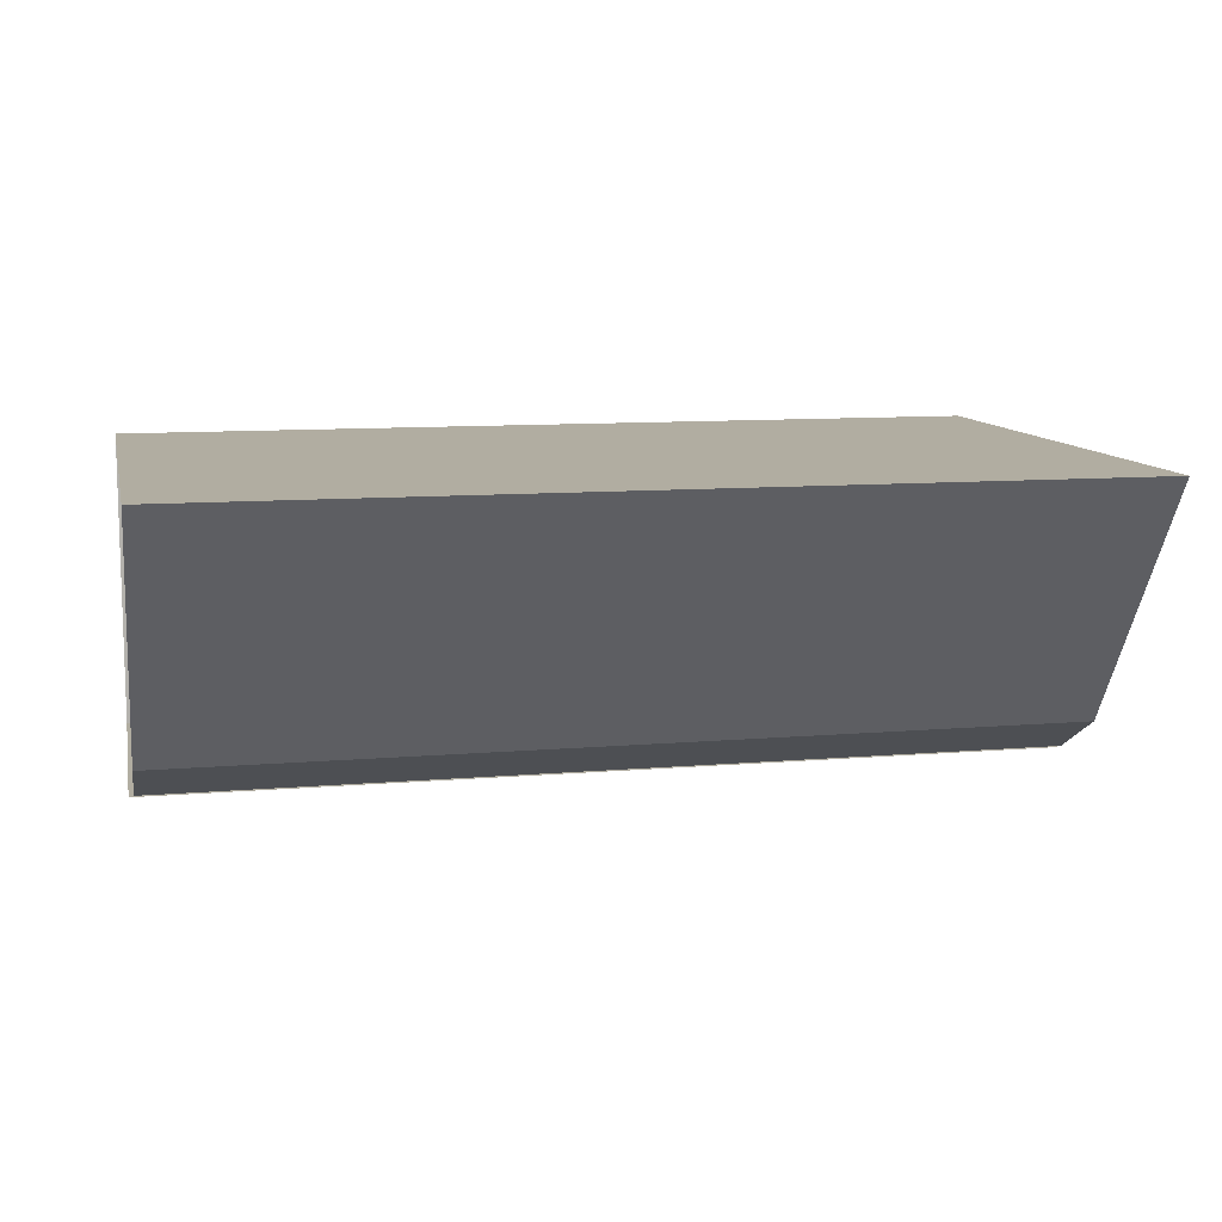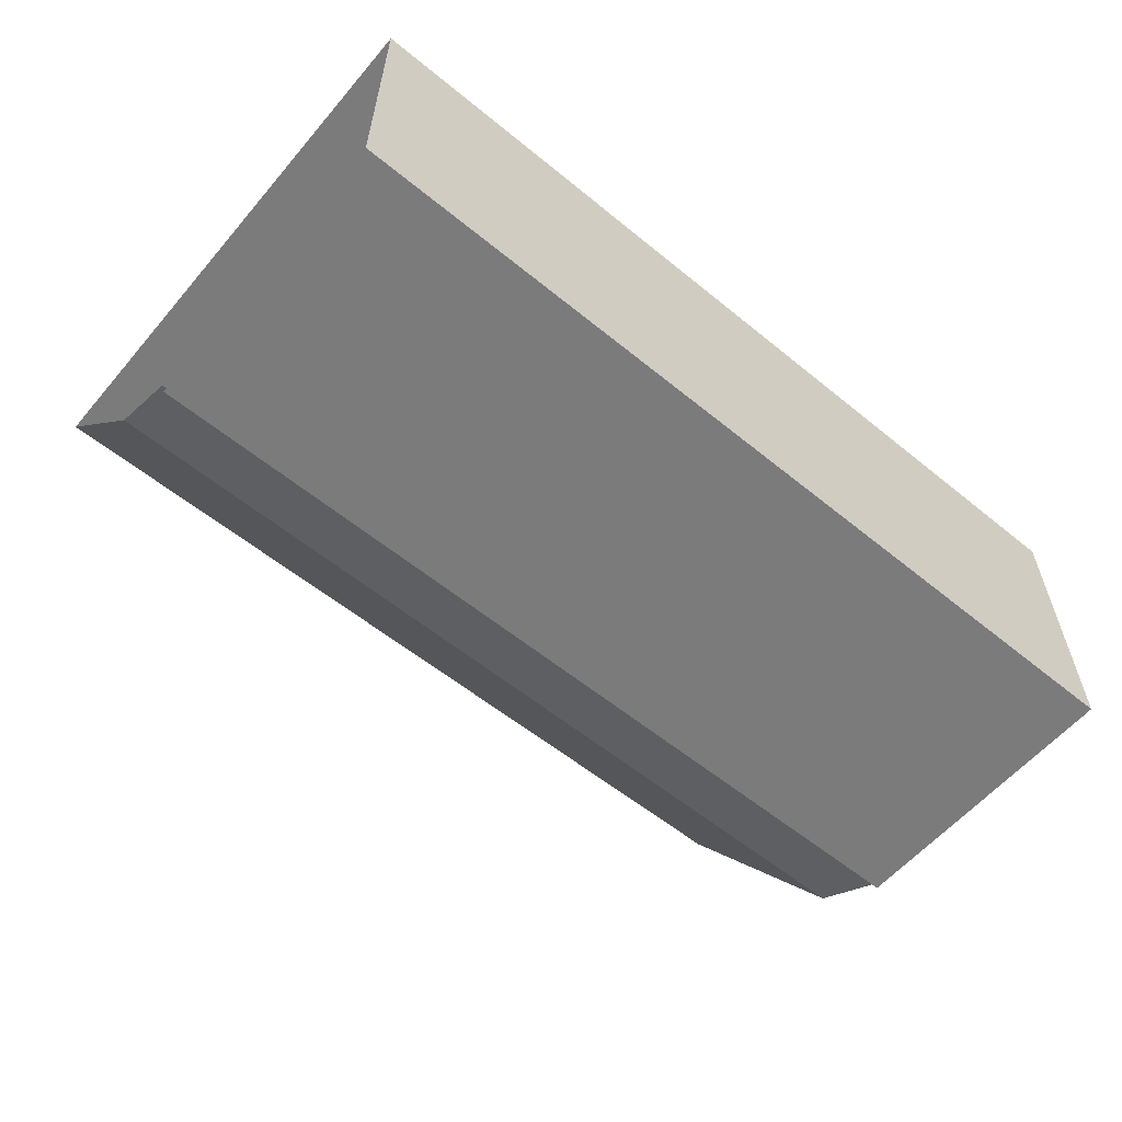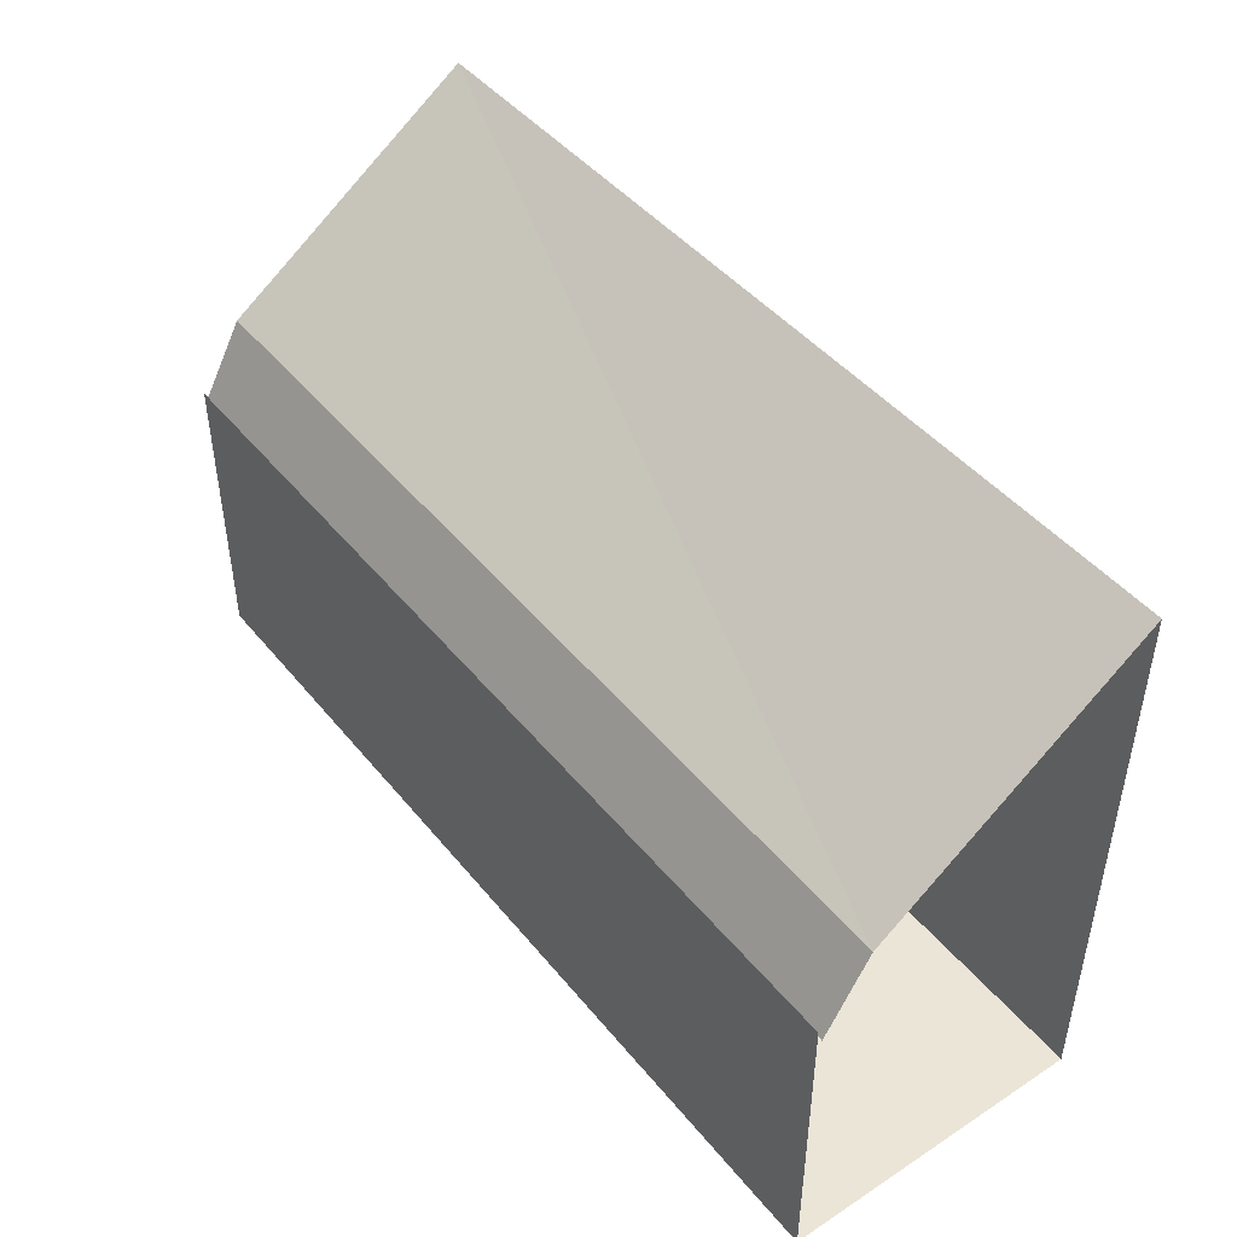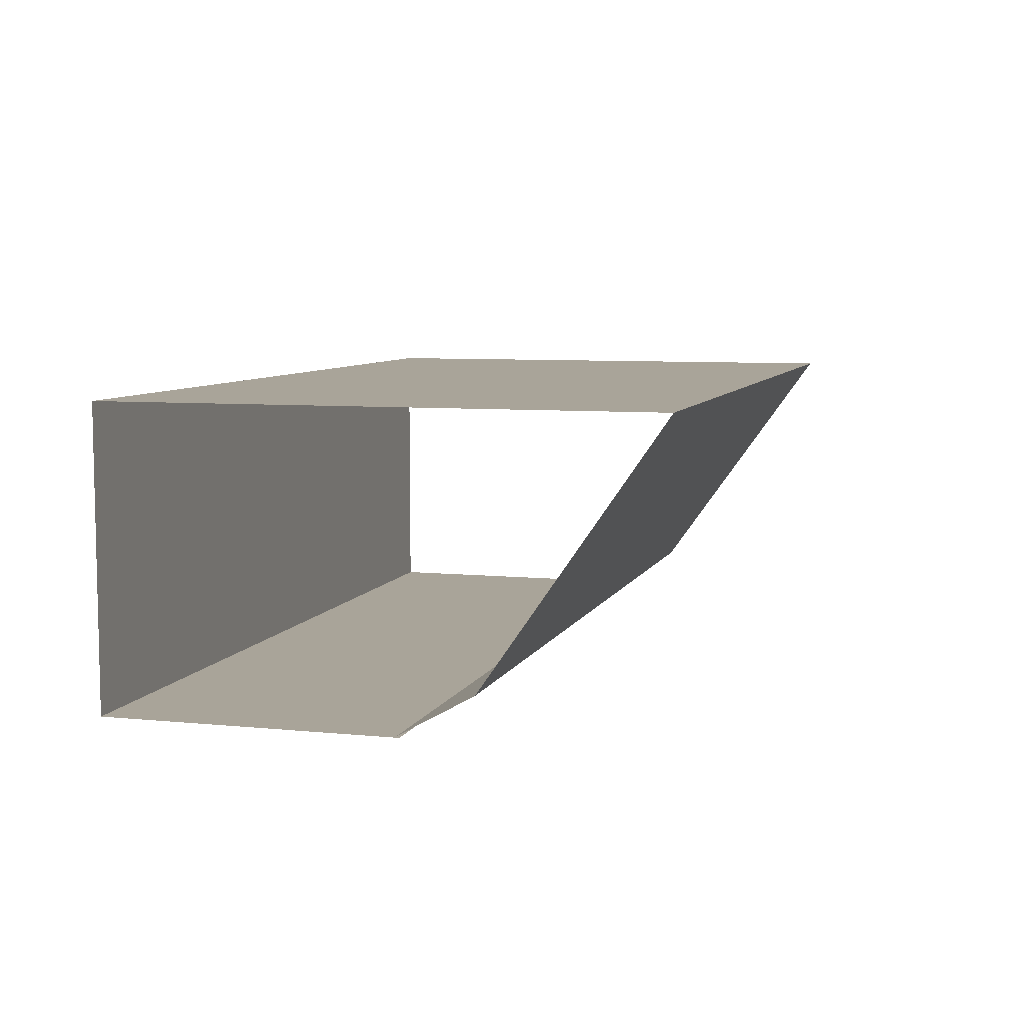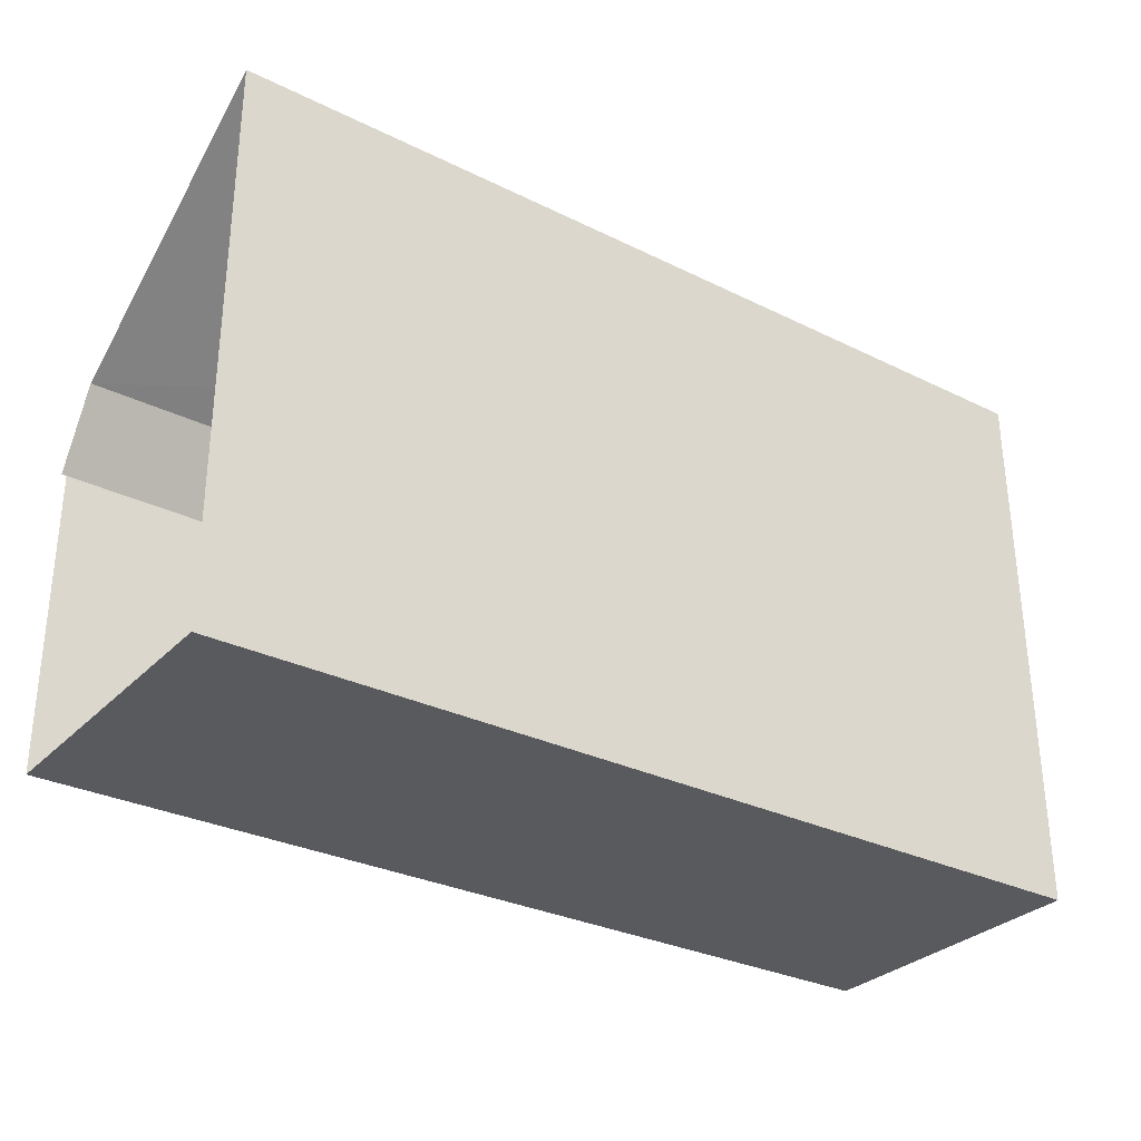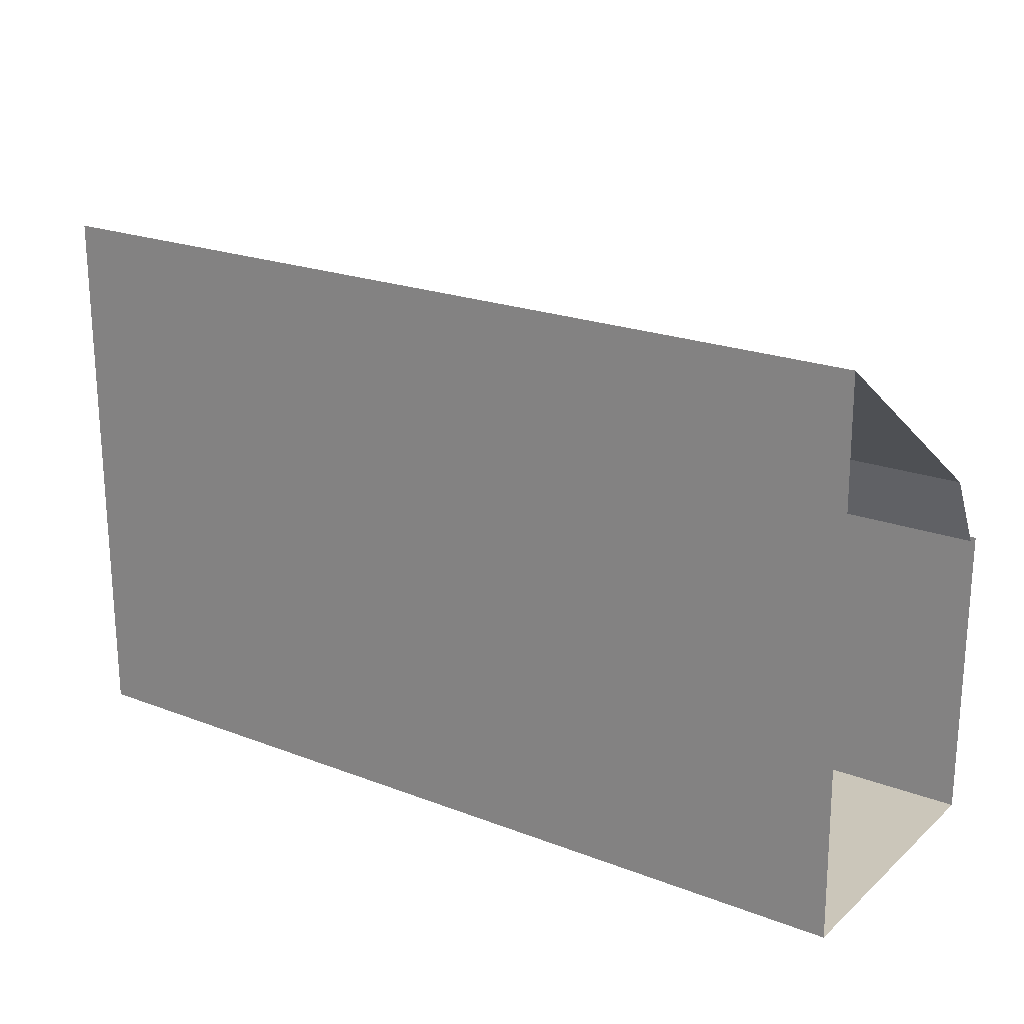
<metadata>
{"format":"obj","ext":"obj","renderer":"f3d","projection":"perspective","resolution":1024,"background":"white","views":[{"elev":10.4,"azim":167.8,"up":"+Z"},{"elev":-58.5,"azim":-40.1,"up":"+Z"},{"elev":45.8,"azim":-126.7,"up":"+Y"},{"elev":7.3,"azim":106.0,"up":"+Z"},{"elev":-30.5,"azim":-35.2,"up":"+Y"},{"elev":21.2,"azim":34.3,"up":"+Y"}]}
</metadata>
<code>
o Default
v 0 -7.375 -14
v 12 -3.375 -14
v 0 -3.375 -14
v 12 -7.375 -14
v 0 -7.375 -10
v 12 -7.375 -10
v 0 0 -10
v 11.94 -0.0625 -10
v -0.0625 -3.438 -14
v 11.94 -2.438 -13.44
v -0.0625 -2.438 -13.44
v 11.94 -3.438 -14
g Tunnel1
f 1 2 3
f 1 4 2
f 5 4 1
f 5 6 4
f 6 7 8
f 6 5 7
f 9 10 11
f 9 12 10
f 11 8 7
f 11 10 8

</code>
